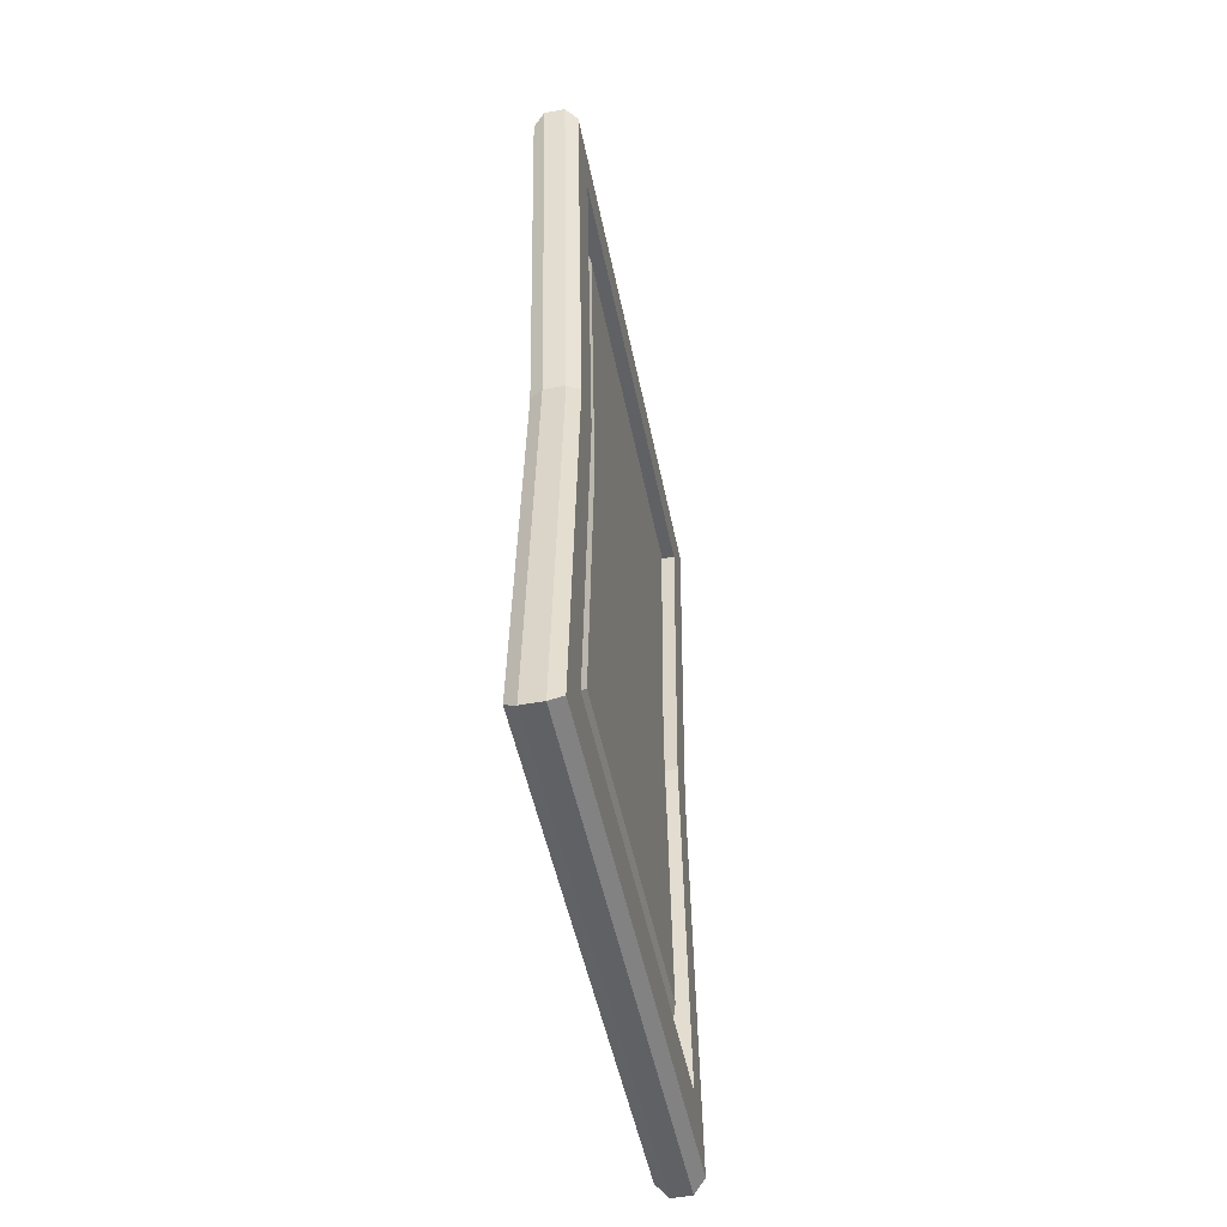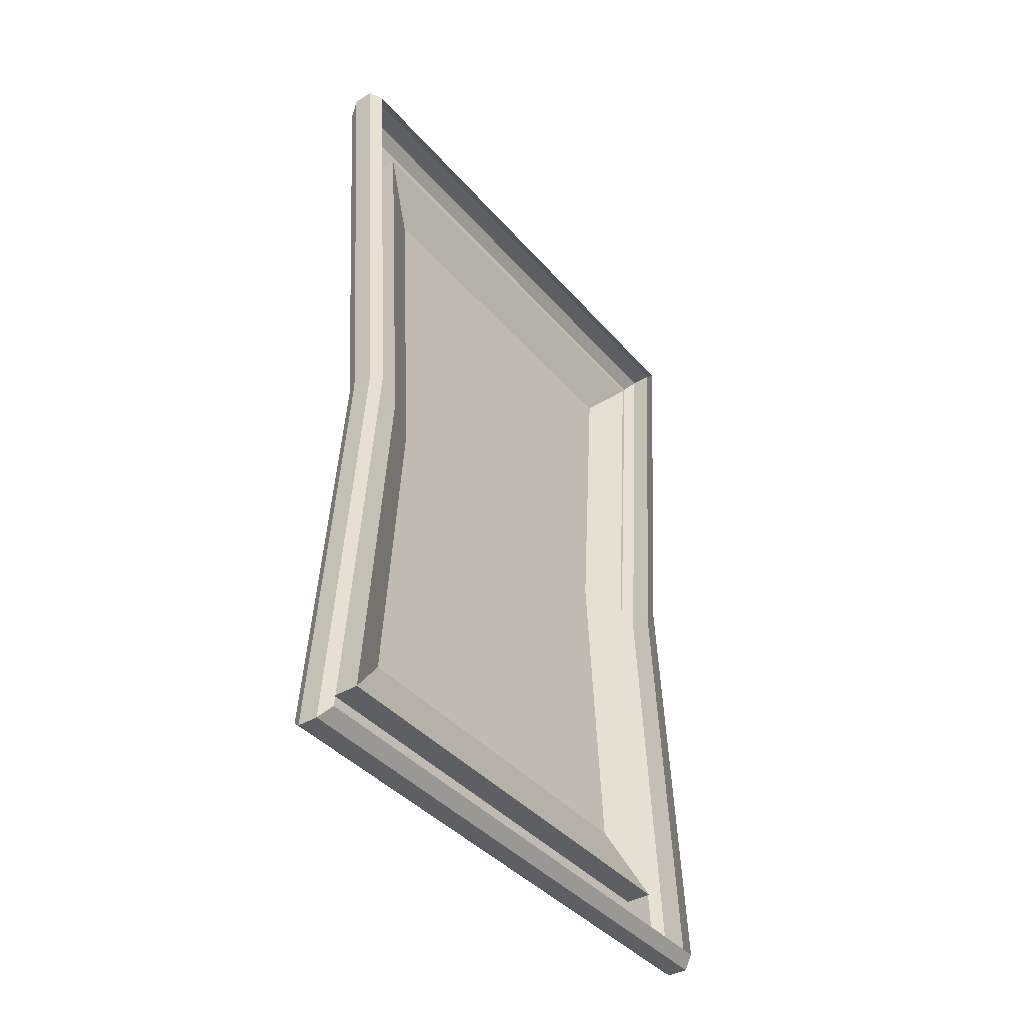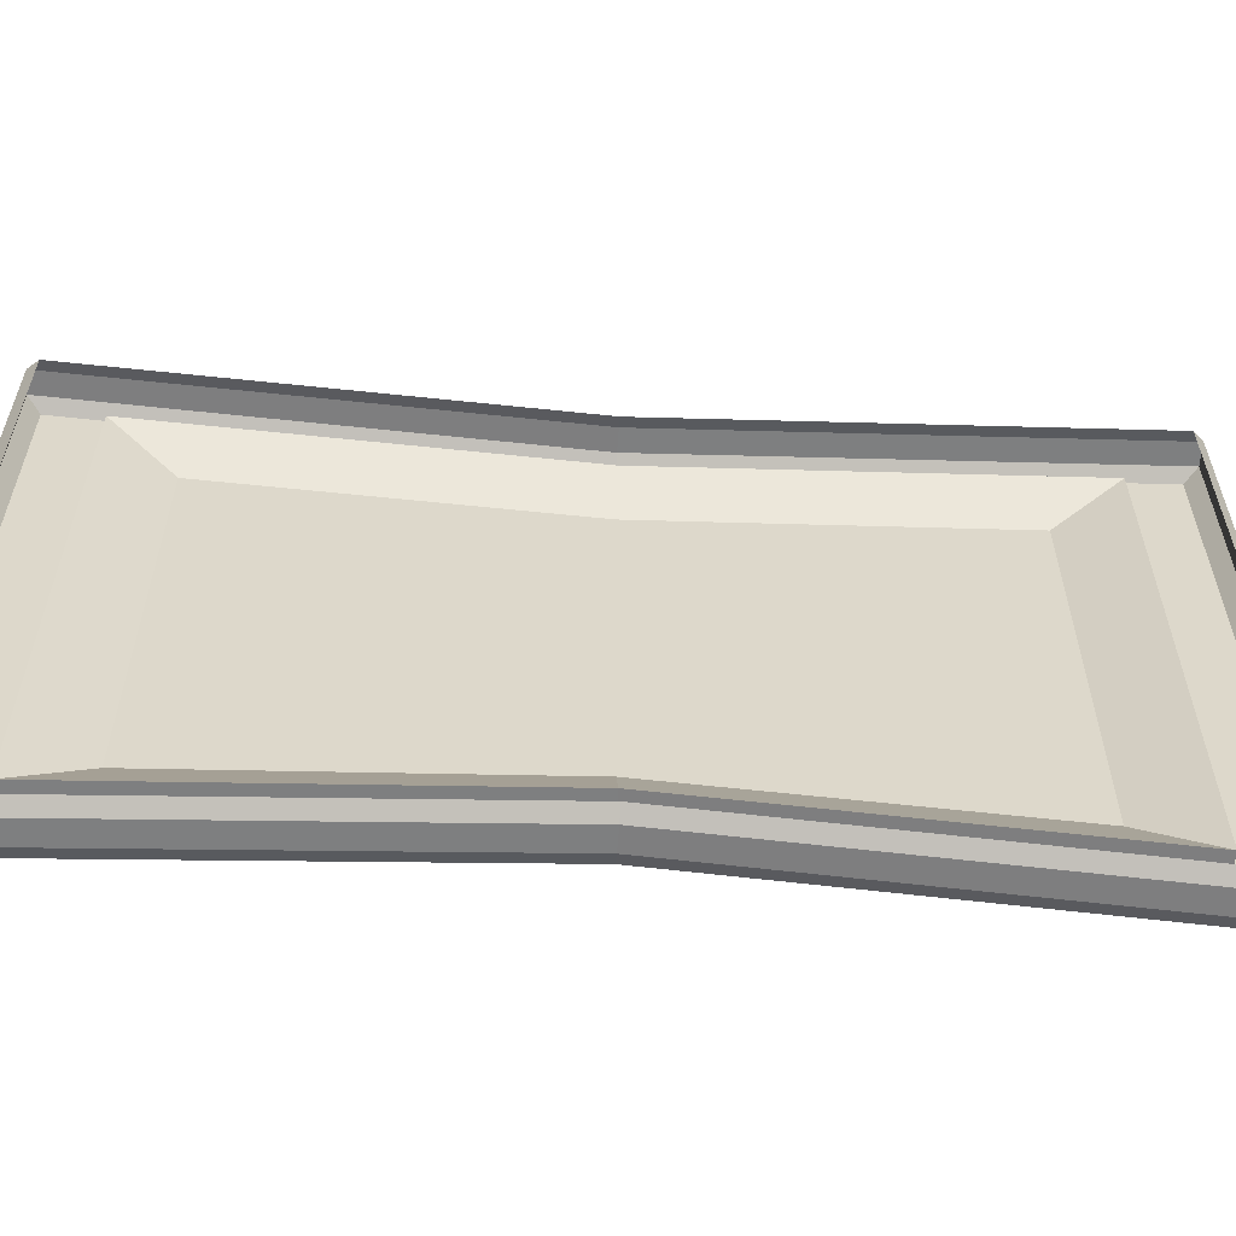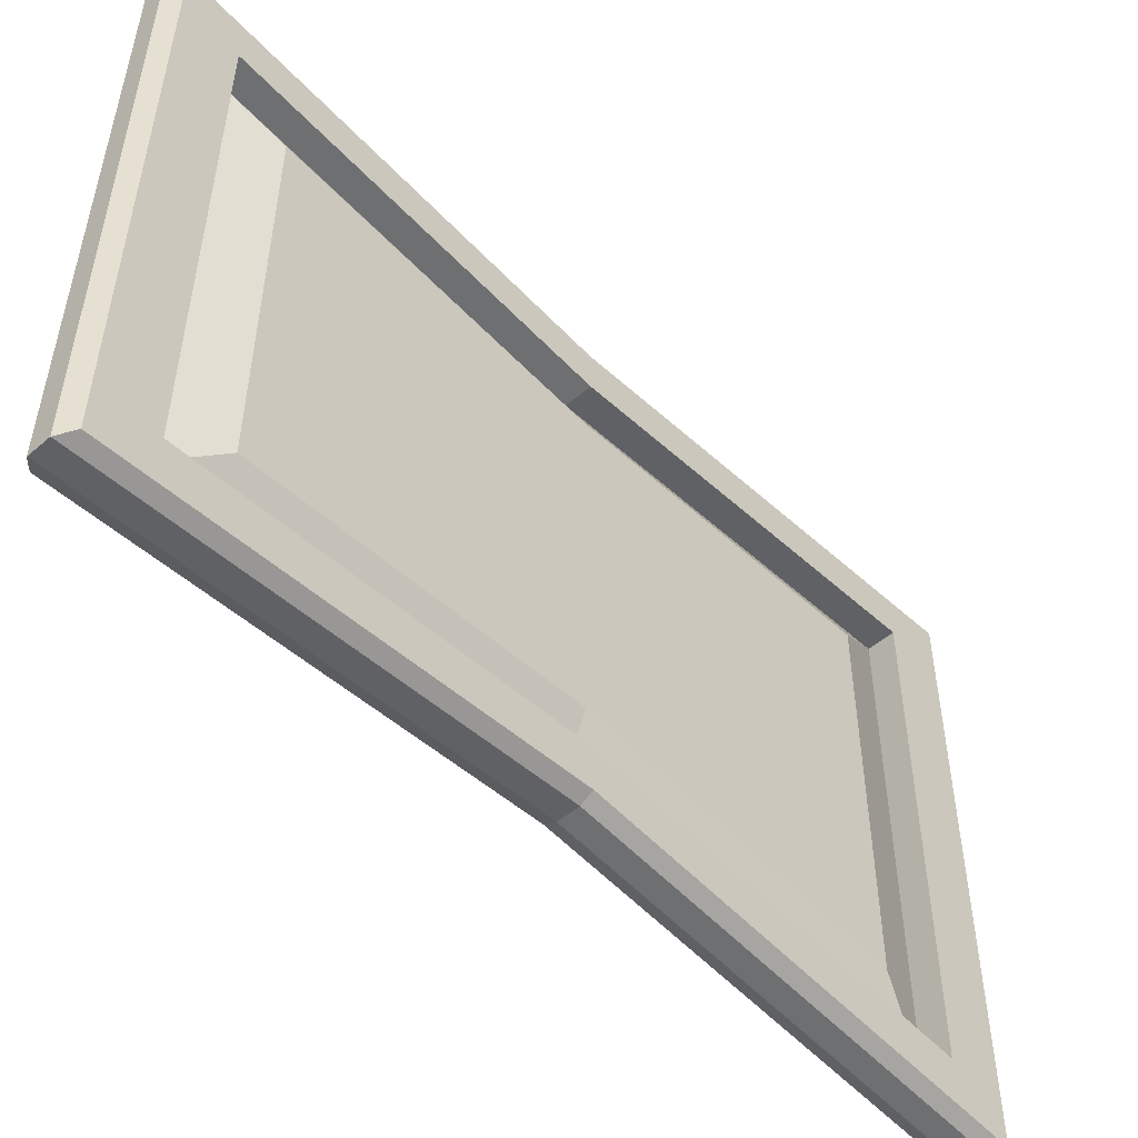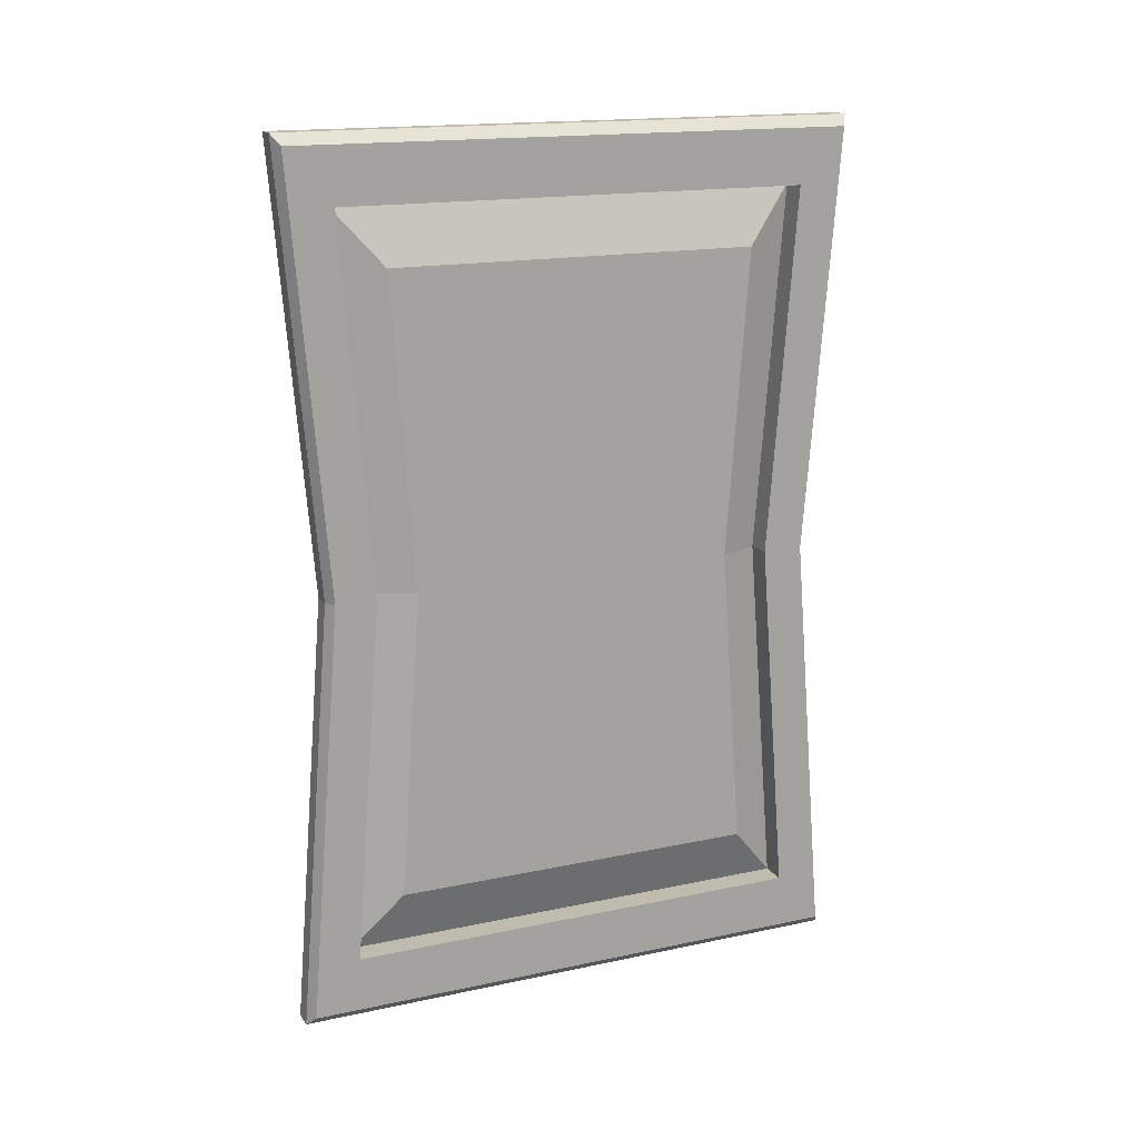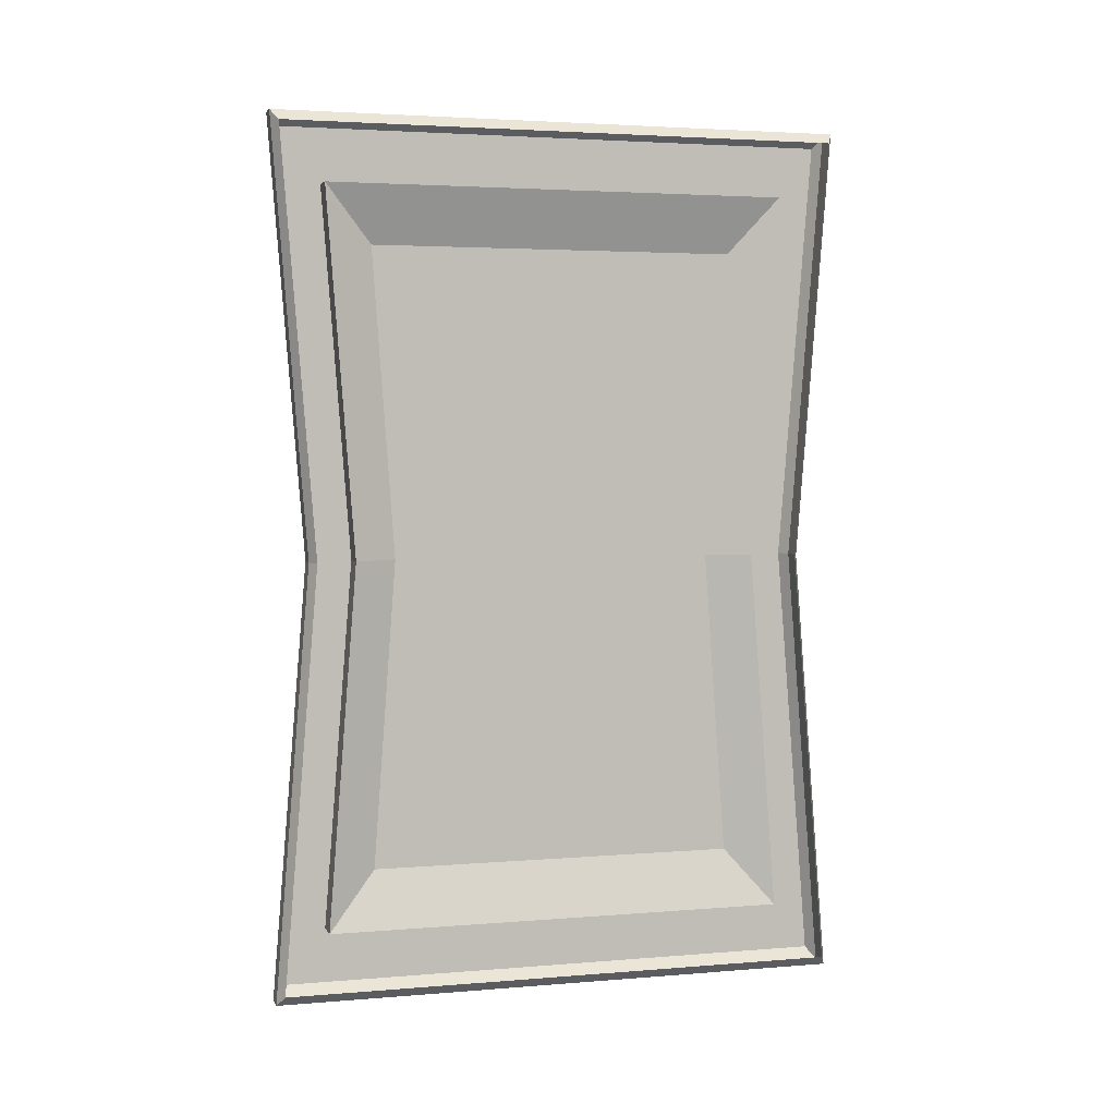
<metadata>
{"format":"obj","ext":"obj","renderer":"f3d","projection":"perspective","resolution":1024,"background":"white","views":[{"elev":-50.0,"azim":11.5,"up":"+Y"},{"elev":-40.7,"azim":-143.1,"up":"+Y"},{"elev":-59.3,"azim":-93.8,"up":"+Z"},{"elev":-51.9,"azim":43.6,"up":"+Z"},{"elev":16.7,"azim":66.8,"up":"+Y"},{"elev":3.3,"azim":-105.8,"up":"+Y"}]}
</metadata>
<code>
o S_Cadre_S_Cadre_Cube.044
v -1.676 2.404 13.19
v -1.674 2.404 14.02
v -1.656 2.42 14.03
v -1.658 2.42 13.18
v -1.605 1.166 14.02
v -1.607 1.785 13.97
v -1.625 1.785 13.98
v -1.623 1.15 14.03
v -1.61 2.324 13.26
v -1.608 2.324 13.95
v -1.647 2.324 13.95
v -1.649 2.324 13.26
v -1.655 1.785 13.98
v -1.672 1.785 13.97
v -1.674 1.785 13.24
v -1.656 1.785 13.23
v -1.607 1.785 13.91
v -1.608 2.404 14.02
v -1.609 1.785 13.3
v -1.607 1.247 13.26
v -1.607 1.166 13.19
v -1.609 1.785 13.24
v -1.606 1.247 13.95
v -1.61 2.404 13.19
v -1.617 1.785 13.37
v -1.619 2.24 13.33
v -1.617 2.24 13.88
v -1.616 1.785 13.85
v -1.647 1.785 13.3
v -1.646 1.246 13.26
v -1.644 1.246 13.95
v -1.646 1.785 13.91
v -1.616 1.331 13.33
v -1.615 1.331 13.88
v -1.628 2.42 13.18
v -1.626 2.42 14.03
v -1.625 1.15 13.18
v -1.626 1.785 13.23
v -1.671 1.166 14.02
v -1.673 1.166 13.19
v -1.655 1.15 13.18
v -1.653 1.15 14.03
f 1 2 3 4
f 5 6 7 8
f 9 10 11 12
f 13 3 2 14
f 15 1 4 16
f 17 10 18 6
f 19 20 21 22
f 20 23 5 21
f 10 9 24 18
f 25 26 27 28
f 19 9 12 29
f 23 20 30 31
f 17 23 31 32
f 28 27 11 32
f 25 33 30 29
f 33 34 31 30
f 27 26 12 11
f 35 36 18 24
f 8 37 21 5
f 38 35 24 22
f 39 40 41 42
f 36 35 4 3
f 37 8 42 41
f 38 37 41 16
f 13 42 8 7
f 6 18 36 7
f 3 13 7 36
f 35 38 16 4
f 37 38 22 21
f 26 25 29 12
f 34 28 32 31
f 10 17 32 11
f 20 19 29 30
f 33 25 28 34
f 9 19 22 24
f 23 17 6 5
f 40 15 16 41
f 42 13 14 39

</code>
